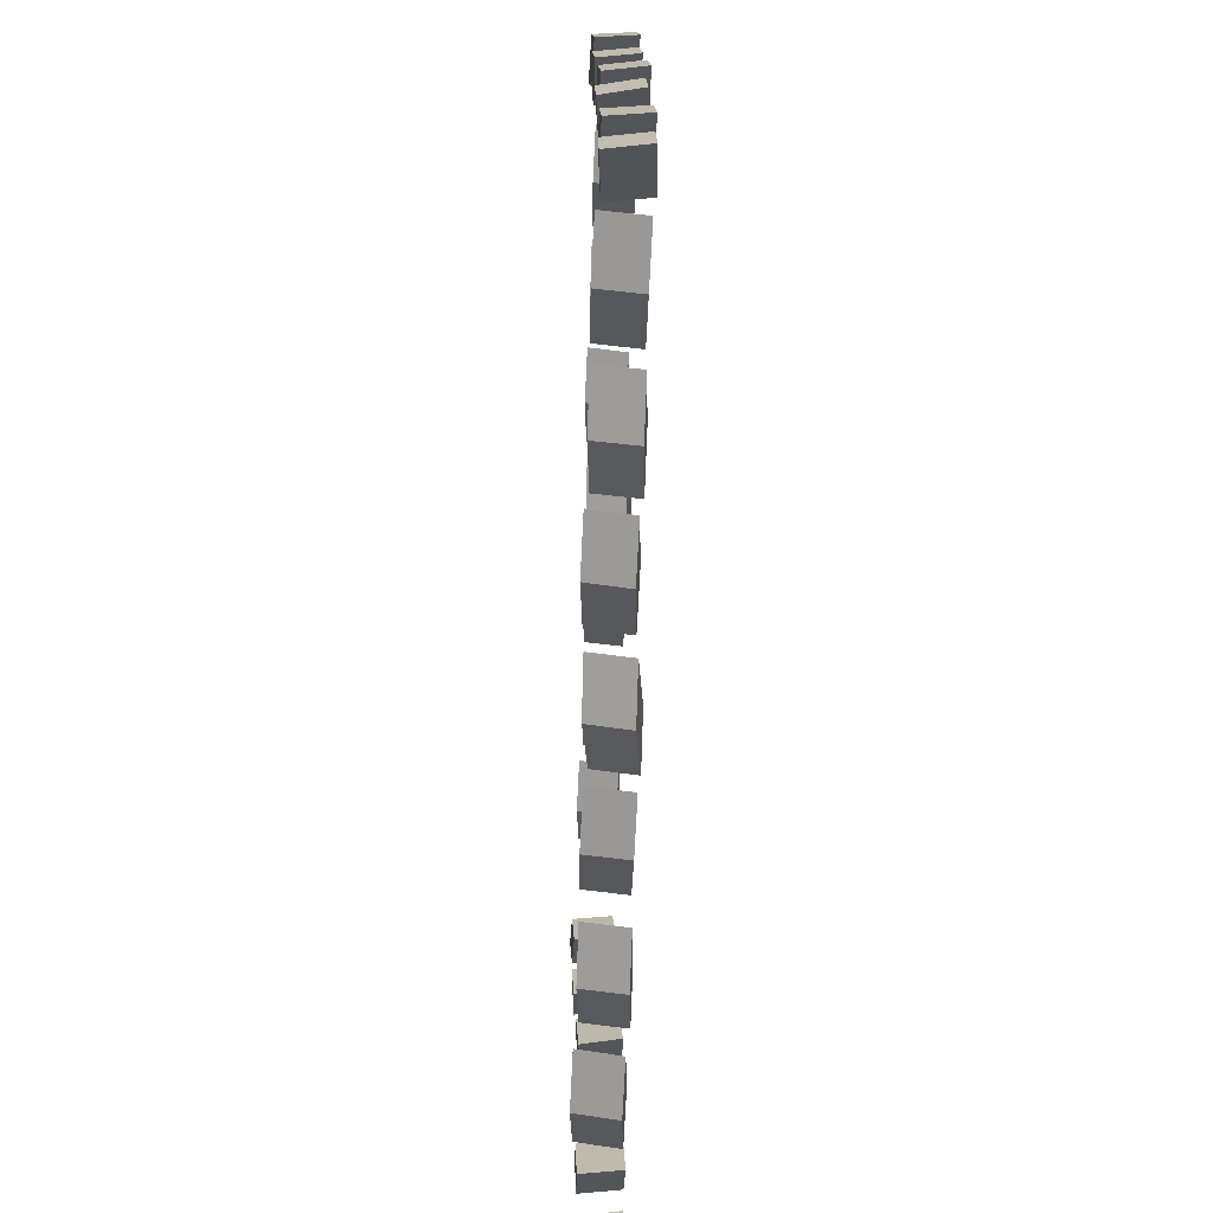
<metadata>
{"format":"obj","ext":"obj","renderer":"f3d","projection":"perspective","resolution":1024,"background":"white","views":[{"elev":-72.1,"azim":-91.1,"up":"+Z"}]}
</metadata>
<code>
v -2.084 -0.9891 -1.815
v -2.082 -0.9856 -1.719
v -2.089 -1.055 -1.713
v -2.091 -1.059 -1.809
v -2.17 -1.054 -1.802
v -2.163 -0.9848 -1.808
v -2.165 -0.9883 -1.903
v -2.172 -1.058 -1.898
v -2.089 -1.055 -1.713
v -2.17 -1.054 -1.802
v -2.172 -1.058 -1.898
v -2.091 -1.059 -1.809
v -2.165 -0.9883 -1.903
v -2.163 -0.9848 -1.808
v -2.082 -0.9856 -1.719
v -2.084 -0.9891 -1.815
v -2.172 -1.058 -1.898
v -2.165 -0.9883 -1.903
v -2.084 -0.9891 -1.815
v -2.091 -1.059 -1.809
v -2.082 -0.9856 -1.719
v -2.163 -0.9848 -1.808
v -2.17 -1.054 -1.802
v -2.089 -1.055 -1.713
v -2.08 -0.9981 -2.182
v -2.08 -0.9953 -2.086
v -2.091 -1.064 -2.081
v -2.091 -1.067 -2.177
v -2.17 -1.058 -2.172
v -2.158 -0.9891 -2.177
v -2.158 -0.9919 -2.272
v -2.169 -1.061 -2.267
v -2.091 -1.064 -2.081
v -2.17 -1.058 -2.172
v -2.169 -1.061 -2.267
v -2.091 -1.067 -2.177
v -2.158 -0.9919 -2.272
v -2.158 -0.9891 -2.177
v -2.08 -0.9953 -2.086
v -2.08 -0.9981 -2.182
v -2.169 -1.061 -2.267
v -2.158 -0.9919 -2.272
v -2.08 -0.9981 -2.182
v -2.091 -1.067 -2.177
v -2.08 -0.9953 -2.086
v -2.158 -0.9891 -2.177
v -2.17 -1.058 -2.172
v -2.091 -1.064 -2.081
v -2.089 -0.9837 -1.629
v -2.083 -0.9789 -1.533
v -2.087 -1.048 -1.527
v -2.093 -1.053 -1.622
v -2.172 -1.052 -1.612
v -2.168 -0.9823 -1.618
v -2.174 -0.9871 -1.714
v -2.177 -1.057 -1.707
v -2.087 -1.048 -1.527
v -2.172 -1.052 -1.612
v -2.177 -1.057 -1.707
v -2.093 -1.053 -1.622
v -2.174 -0.9871 -1.714
v -2.168 -0.9823 -1.618
v -2.083 -0.9789 -1.533
v -2.089 -0.9837 -1.629
v -2.177 -1.057 -1.707
v -2.174 -0.9871 -1.714
v -2.089 -0.9837 -1.629
v -2.093 -1.053 -1.622
v -2.083 -0.9789 -1.533
v -2.168 -0.9823 -1.618
v -2.172 -1.052 -1.612
v -2.087 -1.048 -1.527
v -2.085 -0.9989 -1.997
v -2.081 -0.994 -1.902
v -2.089 -1.063 -1.895
v -2.093 -1.068 -1.99
v -2.172 -1.062 -1.982
v -2.164 -0.9931 -1.989
v -2.167 -0.9979 -2.085
v -2.175 -1.067 -2.078
v -2.089 -1.063 -1.895
v -2.172 -1.062 -1.982
v -2.175 -1.067 -2.078
v -2.093 -1.068 -1.99
v -2.167 -0.9979 -2.085
v -2.164 -0.9931 -1.989
v -2.081 -0.994 -1.902
v -2.085 -0.9989 -1.997
v -2.175 -1.067 -2.078
v -2.167 -0.9979 -2.085
v -2.085 -0.9989 -1.997
v -2.093 -1.068 -1.99
v -2.081 -0.994 -1.902
v -2.164 -0.9931 -1.989
v -2.172 -1.062 -1.982
v -2.089 -1.063 -1.895
v -1.719 -1.056 -1.444
v -1.815 -1.058 -1.445
v -1.819 -0.9883 -1.438
v -1.723 -0.9869 -1.436
v -1.73 -0.9919 -1.357
v -1.725 -1.061 -1.365
v -1.63 -1.06 -1.363
v -1.634 -0.9905 -1.356
v -1.819 -0.9883 -1.438
v -1.73 -0.9919 -1.357
v -1.634 -0.9905 -1.356
v -1.723 -0.9869 -1.436
v -1.63 -1.06 -1.363
v -1.725 -1.061 -1.365
v -1.815 -1.058 -1.445
v -1.719 -1.056 -1.444
v -1.634 -0.9905 -1.356
v -1.63 -1.06 -1.363
v -1.719 -1.056 -1.444
v -1.723 -0.9869 -1.436
v -1.815 -1.058 -1.445
v -1.725 -1.061 -1.365
v -1.73 -0.9919 -1.357
v -1.819 -0.9883 -1.438
v -1.352 -1.055 -1.45
v -1.448 -1.056 -1.449
v -1.451 -0.9869 -1.437
v -1.355 -0.9861 -1.438
v -1.36 -0.9959 -1.359
v -1.357 -1.065 -1.371
v -1.261 -1.064 -1.372
v -1.264 -0.9951 -1.36
v -1.451 -0.9869 -1.437
v -1.36 -0.9959 -1.359
v -1.264 -0.9951 -1.36
v -1.355 -0.9861 -1.438
v -1.261 -1.064 -1.372
v -1.357 -1.065 -1.371
v -1.448 -1.056 -1.449
v -1.352 -1.055 -1.45
v -1.264 -0.9951 -1.36
v -1.261 -1.064 -1.372
v -1.352 -1.055 -1.45
v -1.355 -0.9861 -1.438
v -1.448 -1.056 -1.449
v -1.357 -1.065 -1.371
v -1.36 -0.9959 -1.359
v -1.451 -0.9869 -1.437
v -1.905 -1.058 -1.437
v -2 -1.061 -1.443
v -2.006 -0.9909 -1.438
v -1.91 -0.9882 -1.433
v -1.92 -0.9903 -1.354
v -1.915 -1.06 -1.359
v -1.819 -1.057 -1.353
v -1.824 -0.9876 -1.349
v -2.006 -0.9909 -1.438
v -1.92 -0.9903 -1.354
v -1.824 -0.9876 -1.349
v -1.91 -0.9882 -1.433
v -1.819 -1.057 -1.353
v -1.915 -1.06 -1.359
v -2 -1.061 -1.443
v -1.905 -1.058 -1.437
v -1.824 -0.9876 -1.349
v -1.819 -1.057 -1.353
v -1.905 -1.058 -1.437
v -1.91 -0.9882 -1.433
v -2 -1.061 -1.443
v -1.915 -1.06 -1.359
v -1.92 -0.9903 -1.354
v -2.006 -0.9909 -1.438
v -1.536 -1.05 -1.444
v -1.632 -1.053 -1.447
v -1.637 -0.984 -1.438
v -1.541 -0.9812 -1.435
v -1.549 -0.9877 -1.356
v -1.544 -1.057 -1.365
v -1.448 -1.054 -1.362
v -1.454 -0.9849 -1.353
v -1.637 -0.984 -1.438
v -1.549 -0.9877 -1.356
v -1.454 -0.9849 -1.353
v -1.541 -0.9812 -1.435
v -1.448 -1.054 -1.362
v -1.544 -1.057 -1.365
v -1.632 -1.053 -1.447
v -1.536 -1.05 -1.444
v -1.454 -0.9849 -1.353
v -1.448 -1.054 -1.362
v -1.536 -1.05 -1.444
v -1.541 -0.9812 -1.435
v -1.632 -1.053 -1.447
v -1.544 -1.057 -1.365
v -1.549 -0.9877 -1.356
v -1.637 -0.984 -1.438
v -0.9888 -1.055 -1.456
v -1.085 -1.056 -1.458
v -1.089 -0.9866 -1.45
v -0.9929 -0.9852 -1.449
v -0.9997 -0.9902 -1.37
v -0.9955 -1.06 -1.377
v -0.8998 -1.058 -1.376
v -0.9039 -0.9888 -1.368
v -1.089 -0.9866 -1.45
v -0.9997 -0.9902 -1.37
v -0.9039 -0.9888 -1.368
v -0.9929 -0.9852 -1.449
v -0.8998 -1.058 -1.376
v -0.9955 -1.06 -1.377
v -1.085 -1.056 -1.458
v -0.9888 -1.055 -1.456
v -0.9039 -0.9888 -1.368
v -0.8998 -1.058 -1.376
v -0.9888 -1.055 -1.456
v -0.9929 -0.9852 -1.449
v -1.085 -1.056 -1.458
v -0.9955 -1.06 -1.377
v -0.9997 -0.9902 -1.37
v -1.089 -0.9866 -1.45
v -2.074 -0.9988 -2.377
v -2.071 -0.9958 -2.282
v -2.076 -1.065 -2.277
v -2.079 -1.068 -2.372
v -2.158 -1.066 -2.364
v -2.153 -0.9965 -2.369
v -2.157 -0.9994 -2.465
v -2.162 -1.069 -2.46
v -2.076 -1.065 -2.277
v -2.158 -1.066 -2.364
v -2.162 -1.069 -2.46
v -2.079 -1.068 -2.372
v -2.157 -0.9994 -2.465
v -2.153 -0.9965 -2.369
v -2.071 -0.9958 -2.282
v -2.074 -0.9988 -2.377
v -2.162 -1.069 -2.46
v -2.157 -0.9994 -2.465
v -2.074 -0.9988 -2.377
v -2.079 -1.068 -2.372
v -2.071 -0.9958 -2.282
v -2.153 -0.9965 -2.369
v -2.158 -1.066 -2.364
v -2.076 -1.065 -2.277
v -1.175 -1.056 -1.45
v -1.27 -1.059 -1.455
v -1.276 -0.9892 -1.45
v -1.18 -0.9865 -1.445
v -1.19 -0.9886 -1.366
v -1.185 -1.058 -1.371
v -1.089 -1.056 -1.366
v -1.094 -0.9859 -1.361
v -1.276 -0.9892 -1.45
v -1.19 -0.9886 -1.366
v -1.094 -0.9859 -1.361
v -1.18 -0.9865 -1.445
v -1.089 -1.056 -1.366
v -1.185 -1.058 -1.371
v -1.27 -1.059 -1.455
v -1.175 -1.056 -1.45
v -1.094 -0.9859 -1.361
v -1.089 -1.056 -1.366
v -1.175 -1.056 -1.45
v -1.18 -0.9865 -1.445
v -1.27 -1.059 -1.455
v -1.185 -1.058 -1.371
v -1.19 -0.9886 -1.366
v -1.276 -0.9892 -1.45
v -0.8062 -1.049 -1.456
v -0.9019 -1.052 -1.459
v -0.9071 -0.9823 -1.45
v -0.8115 -0.9795 -1.447
v -0.8193 -0.986 -1.368
v -0.814 -1.055 -1.377
v -0.7184 -1.052 -1.374
v -0.7236 -0.9832 -1.366
v -0.9071 -0.9823 -1.45
v -0.8193 -0.986 -1.368
v -0.7236 -0.9832 -1.366
v -0.8115 -0.9795 -1.447
v -0.7184 -1.052 -1.374
v -0.814 -1.055 -1.377
v -0.9019 -1.052 -1.459
v -0.8062 -1.049 -1.456
v -0.7236 -0.9832 -1.366
v -0.7184 -1.052 -1.374
v -0.8062 -1.049 -1.456
v -0.8115 -0.9795 -1.447
v -0.9019 -1.052 -1.459
v -0.814 -1.055 -1.377
v -0.8193 -0.986 -1.368
v -0.9071 -0.9823 -1.45
v -2.064 -1.001 -2.563
v -2.065 -0.999 -2.468
v -2.073 -1.068 -2.464
v -2.072 -1.07 -2.559
v -2.151 -1.065 -2.554
v -2.143 -0.9954 -2.558
v -2.143 -0.9971 -2.654
v -2.151 -1.066 -2.65
v -2.073 -1.068 -2.464
v -2.151 -1.065 -2.554
v -2.151 -1.066 -2.65
v -2.072 -1.07 -2.559
v -2.143 -0.9971 -2.654
v -2.143 -0.9954 -2.558
v -2.065 -0.999 -2.468
v -2.064 -1.001 -2.563
v -2.151 -1.066 -2.65
v -2.143 -0.9971 -2.654
v -2.064 -1.001 -2.563
v -2.072 -1.07 -2.559
v -2.065 -0.999 -2.468
v -2.143 -0.9954 -2.558
v -2.151 -1.065 -2.554
v -2.073 -1.068 -2.464
v -0.5825 -0.9916 -1.96
v -0.5791 -0.9867 -1.864
v -0.5871 -1.056 -1.857
v -0.5905 -1.061 -1.953
v -0.6693 -1.055 -1.945
v -0.6613 -0.9858 -1.952
v -0.6648 -0.9906 -2.047
v -0.6727 -1.06 -2.04
v -0.5871 -1.056 -1.857
v -0.6693 -1.055 -1.945
v -0.6727 -1.06 -2.04
v -0.5905 -1.061 -1.953
v -0.6648 -0.9906 -2.047
v -0.6613 -0.9858 -1.952
v -0.5791 -0.9867 -1.864
v -0.5825 -0.9916 -1.96
v -0.6727 -1.06 -2.04
v -0.6648 -0.9906 -2.047
v -0.5825 -0.9916 -1.96
v -0.5905 -1.061 -1.953
v -0.5791 -0.9867 -1.864
v -0.6613 -0.9858 -1.952
v -0.6693 -1.055 -1.945
v -0.5871 -1.056 -1.857
v -0.5814 -0.9818 -1.777
v -0.5795 -0.9783 -1.682
v -0.5863 -1.048 -1.676
v -0.5882 -1.051 -1.772
v -0.6672 -1.047 -1.765
v -0.6604 -0.9775 -1.77
v -0.6623 -0.981 -1.866
v -0.6692 -1.05 -1.86
v -0.5863 -1.048 -1.676
v -0.6672 -1.047 -1.765
v -0.6692 -1.05 -1.86
v -0.5882 -1.051 -1.772
v -0.6623 -0.981 -1.866
v -0.6604 -0.9775 -1.77
v -0.5795 -0.9783 -1.682
v -0.5814 -0.9818 -1.777
v -0.6692 -1.05 -1.86
v -0.6623 -0.981 -1.866
v -0.5814 -0.9818 -1.777
v -0.5882 -1.051 -1.772
v -0.5795 -0.9783 -1.682
v -0.6604 -0.9775 -1.77
v -0.6672 -1.047 -1.765
v -0.5863 -1.048 -1.676
v -0.5772 -0.9908 -2.144
v -0.5777 -0.988 -2.048
v -0.5889 -1.057 -2.044
v -0.5884 -1.06 -2.139
v -0.6672 -1.051 -2.134
v -0.656 -0.9818 -2.139
v -0.6555 -0.9847 -2.235
v -0.6667 -1.054 -2.23
v -0.5889 -1.057 -2.044
v -0.6672 -1.051 -2.134
v -0.6667 -1.054 -2.23
v -0.5884 -1.06 -2.139
v -0.6555 -0.9847 -2.235
v -0.656 -0.9818 -2.139
v -0.5777 -0.988 -2.048
v -0.5772 -0.9908 -2.144
v -0.6667 -1.054 -2.23
v -0.6555 -0.9847 -2.235
v -0.5772 -0.9908 -2.144
v -0.5884 -1.06 -2.139
v -0.5777 -0.988 -2.048
v -0.656 -0.9818 -2.139
v -0.6672 -1.051 -2.134
v -0.5889 -1.057 -2.044
v -0.5867 -0.9764 -1.591
v -0.581 -0.9716 -1.496
v -0.5849 -1.041 -1.489
v -0.5906 -1.046 -1.585
v -0.6694 -1.045 -1.574
v -0.6654 -0.975 -1.581
v -0.6712 -0.9798 -1.676
v -0.6751 -1.049 -1.67
v -0.5849 -1.041 -1.489
v -0.6694 -1.045 -1.574
v -0.6751 -1.049 -1.67
v -0.5906 -1.046 -1.585
v -0.6712 -0.9798 -1.676
v -0.6654 -0.975 -1.581
v -0.581 -0.9716 -1.496
v -0.5867 -0.9764 -1.591
v -0.6751 -1.049 -1.67
v -0.6712 -0.9798 -1.676
v -0.5867 -0.9764 -1.591
v -0.5906 -1.046 -1.585
v -0.581 -0.9716 -1.496
v -0.6654 -0.975 -1.581
v -0.6694 -1.045 -1.574
v -0.5849 -1.041 -1.489
v -0.572 -0.9915 -2.34
v -0.5686 -0.9886 -2.244
v -0.5737 -1.058 -2.239
v -0.577 -1.061 -2.335
v -0.656 -1.059 -2.327
v -0.6509 -0.9892 -2.332
v -0.6543 -0.9921 -2.427
v -0.6593 -1.062 -2.422
v -0.5737 -1.058 -2.239
v -0.656 -1.059 -2.327
v -0.6593 -1.062 -2.422
v -0.577 -1.061 -2.335
v -0.6543 -0.9921 -2.427
v -0.6509 -0.9892 -2.332
v -0.5686 -0.9886 -2.244
v -0.572 -0.9915 -2.34
v -0.6593 -1.062 -2.422
v -0.6543 -0.9921 -2.427
v -0.572 -0.9915 -2.34
v -0.577 -1.061 -2.335
v -0.5686 -0.9886 -2.244
v -0.6509 -0.9892 -2.332
v -0.656 -1.059 -2.327
v -0.5737 -1.058 -2.239
v -0.562 -0.9934 -2.526
v -0.5625 -0.9917 -2.43
v -0.5704 -1.061 -2.426
v -0.5699 -1.063 -2.522
v -0.649 -1.058 -2.517
v -0.6411 -0.9881 -2.521
v -0.6406 -0.9898 -2.617
v -0.6485 -1.059 -2.612
v -0.5704 -1.061 -2.426
v -0.649 -1.058 -2.517
v -0.6485 -1.059 -2.612
v -0.5699 -1.063 -2.522
v -0.6406 -0.9898 -2.617
v -0.6411 -0.9881 -2.521
v -0.5625 -0.9917 -2.43
v -0.562 -0.9934 -2.526
v -0.6485 -1.059 -2.612
v -0.6406 -0.9898 -2.617
v -0.562 -0.9934 -2.526
v -0.5699 -1.063 -2.522
v -0.5625 -0.9917 -2.43
v -0.6411 -0.9881 -2.521
v -0.649 -1.058 -2.517
v -0.5704 -1.061 -2.426
v -0.8711 -1.051 -2.666
v -0.9668 -1.054 -2.669
v -0.972 -0.9846 -2.66
v -0.8764 -0.9818 -2.657
v -0.8842 -0.9883 -2.579
v -0.879 -1.058 -2.587
v -0.7833 -1.055 -2.584
v -0.7886 -0.9855 -2.576
v -0.972 -0.9846 -2.66
v -0.8842 -0.9883 -2.579
v -0.7886 -0.9855 -2.576
v -0.8764 -0.9818 -2.657
v -0.7833 -1.055 -2.584
v -0.879 -1.058 -2.587
v -0.9668 -1.054 -2.669
v -0.8711 -1.051 -2.666
v -0.7886 -0.9855 -2.576
v -0.7833 -1.055 -2.584
v -0.8711 -1.051 -2.666
v -0.8764 -0.9818 -2.657
v -0.9668 -1.054 -2.669
v -0.879 -1.058 -2.587
v -0.8842 -0.9883 -2.579
v -0.972 -0.9846 -2.66
v -1.054 -1.057 -2.666
v -1.149 -1.058 -2.668
v -1.154 -0.9889 -2.66
v -1.058 -0.9875 -2.659
v -1.065 -0.9926 -2.58
v -1.06 -1.062 -2.587
v -0.9647 -1.061 -2.586
v -0.9689 -0.9911 -2.578
v -1.154 -0.9889 -2.66
v -1.065 -0.9926 -2.58
v -0.9689 -0.9911 -2.578
v -1.058 -0.9875 -2.659
v -0.9647 -1.061 -2.586
v -1.06 -1.062 -2.587
v -1.149 -1.058 -2.668
v -1.054 -1.057 -2.666
v -0.9689 -0.9911 -2.578
v -0.9647 -1.061 -2.586
v -1.054 -1.057 -2.666
v -1.058 -0.9875 -2.659
v -1.149 -1.058 -2.668
v -1.06 -1.062 -2.587
v -1.065 -0.9926 -2.58
v -1.154 -0.9889 -2.66
v -1.24 -1.058 -2.66
v -1.335 -1.061 -2.665
v -1.341 -0.9916 -2.66
v -1.245 -0.9888 -2.655
v -1.255 -0.9909 -2.576
v -1.25 -1.061 -2.581
v -1.154 -1.058 -2.576
v -1.159 -0.9882 -2.571
v -1.341 -0.9916 -2.66
v -1.255 -0.9909 -2.576
v -1.159 -0.9882 -2.571
v -1.245 -0.9888 -2.655
v -1.154 -1.058 -2.576
v -1.25 -1.061 -2.581
v -1.335 -1.061 -2.665
v -1.24 -1.058 -2.66
v -1.159 -0.9882 -2.571
v -1.154 -1.058 -2.576
v -1.24 -1.058 -2.66
v -1.245 -0.9888 -2.655
v -1.335 -1.061 -2.665
v -1.25 -1.061 -2.581
v -1.255 -0.9909 -2.576
v -1.341 -0.9916 -2.66
v -1.417 -1.057 -2.66
v -1.513 -1.058 -2.659
v -1.516 -0.9892 -2.647
v -1.42 -0.9884 -2.648
v -1.425 -0.9982 -2.569
v -1.421 -1.067 -2.581
v -1.326 -1.066 -2.582
v -1.329 -0.9974 -2.57
v -1.516 -0.9892 -2.647
v -1.425 -0.9982 -2.569
v -1.329 -0.9974 -2.57
v -1.42 -0.9884 -2.648
v -1.326 -1.066 -2.582
v -1.421 -1.067 -2.581
v -1.513 -1.058 -2.659
v -1.417 -1.057 -2.66
v -1.329 -0.9974 -2.57
v -1.326 -1.066 -2.582
v -1.417 -1.057 -2.66
v -1.42 -0.9884 -2.648
v -1.513 -1.058 -2.659
v -1.421 -1.067 -2.581
v -1.425 -0.9982 -2.569
v -1.516 -0.9892 -2.647
v -1.784 -1.059 -2.654
v -1.879 -1.06 -2.655
v -1.884 -0.9907 -2.648
v -1.788 -0.9892 -2.646
v -1.795 -0.9943 -2.567
v -1.79 -1.064 -2.575
v -1.695 -1.062 -2.573
v -1.699 -0.9928 -2.566
v -1.884 -0.9907 -2.648
v -1.795 -0.9943 -2.567
v -1.699 -0.9928 -2.566
v -1.788 -0.9892 -2.646
v -1.695 -1.062 -2.573
v -1.79 -1.064 -2.575
v -1.879 -1.06 -2.655
v -1.784 -1.059 -2.654
v -1.699 -0.9928 -2.566
v -1.695 -1.062 -2.573
v -1.784 -1.059 -2.654
v -1.788 -0.9892 -2.646
v -1.879 -1.06 -2.655
v -1.79 -1.064 -2.575
v -1.795 -0.9943 -2.567
v -1.884 -0.9907 -2.648
v -1.97 -1.06 -2.648
v -2.065 -1.063 -2.653
v -2.071 -0.9933 -2.648
v -1.975 -0.9905 -2.643
v -1.985 -0.9927 -2.564
v -1.98 -1.062 -2.569
v -1.884 -1.06 -2.564
v -1.889 -0.9899 -2.559
v -2.071 -0.9933 -2.648
v -1.985 -0.9927 -2.564
v -1.889 -0.9899 -2.559
v -1.975 -0.9905 -2.643
v -1.884 -1.06 -2.564
v -1.98 -1.062 -2.569
v -2.065 -1.063 -2.653
v -1.97 -1.06 -2.648
v -1.889 -0.9899 -2.559
v -1.884 -1.06 -2.564
v -1.97 -1.06 -2.648
v -1.975 -0.9905 -2.643
v -2.065 -1.063 -2.653
v -1.98 -1.062 -2.569
v -1.985 -0.9927 -2.564
v -2.071 -0.9933 -2.648
v -1.601 -1.053 -2.654
v -1.697 -1.056 -2.657
v -1.702 -0.9863 -2.648
v -1.606 -0.9835 -2.645
v -1.614 -0.9901 -2.566
v -1.609 -1.059 -2.575
v -1.513 -1.056 -2.572
v -1.519 -0.9872 -2.563
v -1.702 -0.9863 -2.648
v -1.614 -0.9901 -2.566
v -1.519 -0.9872 -2.563
v -1.606 -0.9835 -2.645
v -1.513 -1.056 -2.572
v -1.609 -1.059 -2.575
v -1.697 -1.056 -2.657
v -1.601 -1.053 -2.654
v -1.519 -0.9872 -2.563
v -1.513 -1.056 -2.572
v -1.601 -1.053 -2.654
v -1.606 -0.9835 -2.645
v -1.697 -1.056 -2.657
v -1.609 -1.059 -2.575
v -1.614 -0.9901 -2.566
v -1.702 -0.9863 -2.648
f 1 2 3
f 1 3 4
f 5 6 7
f 5 7 8
f 9 10 11
f 9 11 12
f 13 14 15
f 13 15 16
f 17 18 19
f 17 19 20
f 21 22 23
f 21 23 24
f 25 26 27
f 25 27 28
f 29 30 31
f 29 31 32
f 33 34 35
f 33 35 36
f 37 38 39
f 37 39 40
f 41 42 43
f 41 43 44
f 45 46 47
f 45 47 48
f 49 50 51
f 49 51 52
f 53 54 55
f 53 55 56
f 57 58 59
f 57 59 60
f 61 62 63
f 61 63 64
f 65 66 67
f 65 67 68
f 69 70 71
f 69 71 72
f 73 74 75
f 73 75 76
f 77 78 79
f 77 79 80
f 81 82 83
f 81 83 84
f 85 86 87
f 85 87 88
f 89 90 91
f 89 91 92
f 93 94 95
f 93 95 96
f 97 98 99
f 97 99 100
f 101 102 103
f 101 103 104
f 105 106 107
f 105 107 108
f 109 110 111
f 109 111 112
f 113 114 115
f 113 115 116
f 117 118 119
f 117 119 120
f 121 122 123
f 121 123 124
f 125 126 127
f 125 127 128
f 129 130 131
f 129 131 132
f 133 134 135
f 133 135 136
f 137 138 139
f 137 139 140
f 141 142 143
f 141 143 144
f 145 146 147
f 145 147 148
f 149 150 151
f 149 151 152
f 153 154 155
f 153 155 156
f 157 158 159
f 157 159 160
f 161 162 163
f 161 163 164
f 165 166 167
f 165 167 168
f 169 170 171
f 169 171 172
f 173 174 175
f 173 175 176
f 177 178 179
f 177 179 180
f 181 182 183
f 181 183 184
f 185 186 187
f 185 187 188
f 189 190 191
f 189 191 192
f 193 194 195
f 193 195 196
f 197 198 199
f 197 199 200
f 201 202 203
f 201 203 204
f 205 206 207
f 205 207 208
f 209 210 211
f 209 211 212
f 213 214 215
f 213 215 216
f 217 218 219
f 217 219 220
f 221 222 223
f 221 223 224
f 225 226 227
f 225 227 228
f 229 230 231
f 229 231 232
f 233 234 235
f 233 235 236
f 237 238 239
f 237 239 240
f 241 242 243
f 241 243 244
f 245 246 247
f 245 247 248
f 249 250 251
f 249 251 252
f 253 254 255
f 253 255 256
f 257 258 259
f 257 259 260
f 261 262 263
f 261 263 264
f 265 266 267
f 265 267 268
f 269 270 271
f 269 271 272
f 273 274 275
f 273 275 276
f 277 278 279
f 277 279 280
f 281 282 283
f 281 283 284
f 285 286 287
f 285 287 288
f 289 290 291
f 289 291 292
f 293 294 295
f 293 295 296
f 297 298 299
f 297 299 300
f 301 302 303
f 301 303 304
f 305 306 307
f 305 307 308
f 309 310 311
f 309 311 312
f 313 314 315
f 313 315 316
f 317 318 319
f 317 319 320
f 321 322 323
f 321 323 324
f 325 326 327
f 325 327 328
f 329 330 331
f 329 331 332
f 333 334 335
f 333 335 336
f 337 338 339
f 337 339 340
f 341 342 343
f 341 343 344
f 345 346 347
f 345 347 348
f 349 350 351
f 349 351 352
f 353 354 355
f 353 355 356
f 357 358 359
f 357 359 360
f 361 362 363
f 361 363 364
f 365 366 367
f 365 367 368
f 369 370 371
f 369 371 372
f 373 374 375
f 373 375 376
f 377 378 379
f 377 379 380
f 381 382 383
f 381 383 384
f 385 386 387
f 385 387 388
f 389 390 391
f 389 391 392
f 393 394 395
f 393 395 396
f 397 398 399
f 397 399 400
f 401 402 403
f 401 403 404
f 405 406 407
f 405 407 408
f 409 410 411
f 409 411 412
f 413 414 415
f 413 415 416
f 417 418 419
f 417 419 420
f 421 422 423
f 421 423 424
f 425 426 427
f 425 427 428
f 429 430 431
f 429 431 432
f 433 434 435
f 433 435 436
f 437 438 439
f 437 439 440
f 441 442 443
f 441 443 444
f 445 446 447
f 445 447 448
f 449 450 451
f 449 451 452
f 453 454 455
f 453 455 456
f 457 458 459
f 457 459 460
f 461 462 463
f 461 463 464
f 465 466 467
f 465 467 468
f 469 470 471
f 469 471 472
f 473 474 475
f 473 475 476
f 477 478 479
f 477 479 480
f 481 482 483
f 481 483 484
f 485 486 487
f 485 487 488
f 489 490 491
f 489 491 492
f 493 494 495
f 493 495 496
f 497 498 499
f 497 499 500
f 501 502 503
f 501 503 504
f 505 506 507
f 505 507 508
f 509 510 511
f 509 511 512
f 513 514 515
f 513 515 516
f 517 518 519
f 517 519 520
f 521 522 523
f 521 523 524
f 525 526 527
f 525 527 528
f 529 530 531
f 529 531 532
f 533 534 535
f 533 535 536
f 537 538 539
f 537 539 540
f 541 542 543
f 541 543 544
f 545 546 547
f 545 547 548
f 549 550 551
f 549 551 552
f 553 554 555
f 553 555 556
f 557 558 559
f 557 559 560
f 561 562 563
f 561 563 564
f 565 566 567
f 565 567 568
f 569 570 571
f 569 571 572
f 573 574 575
f 573 575 576
f 577 578 579
f 577 579 580
f 581 582 583
f 581 583 584
f 585 586 587
f 585 587 588
f 589 590 591
f 589 591 592
f 593 594 595
f 593 595 596
f 597 598 599
f 597 599 600
f 601 602 603
f 601 603 604
f 605 606 607
f 605 607 608
f 609 610 611
f 609 611 612
f 613 614 615
f 613 615 616
f 617 618 619
f 617 619 620
f 621 622 623
f 621 623 624

</code>
